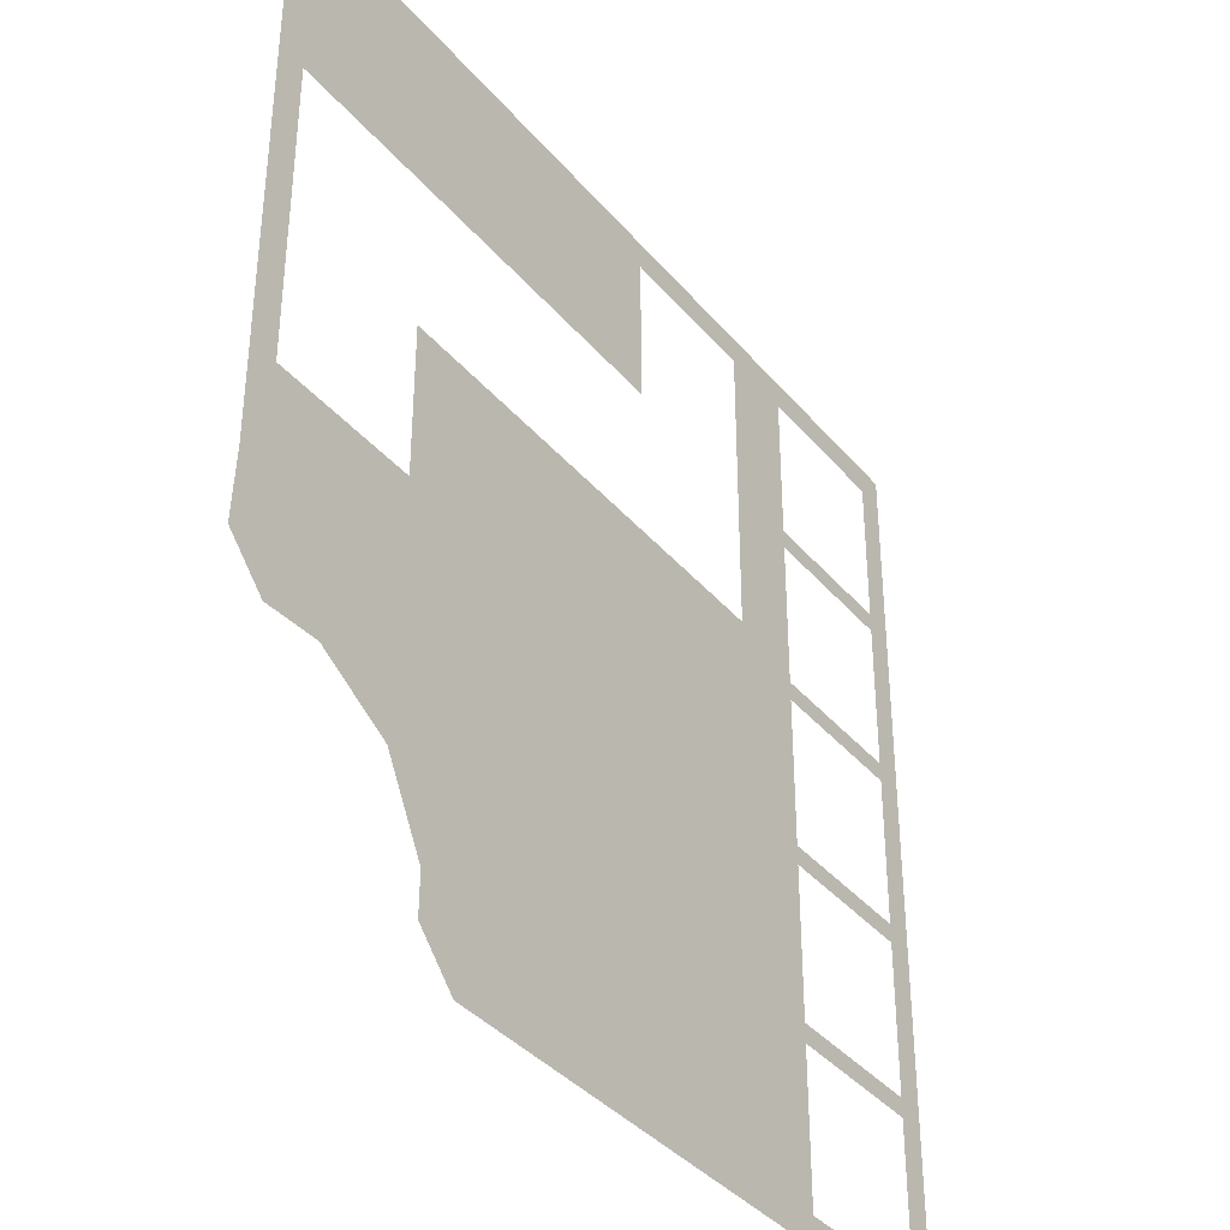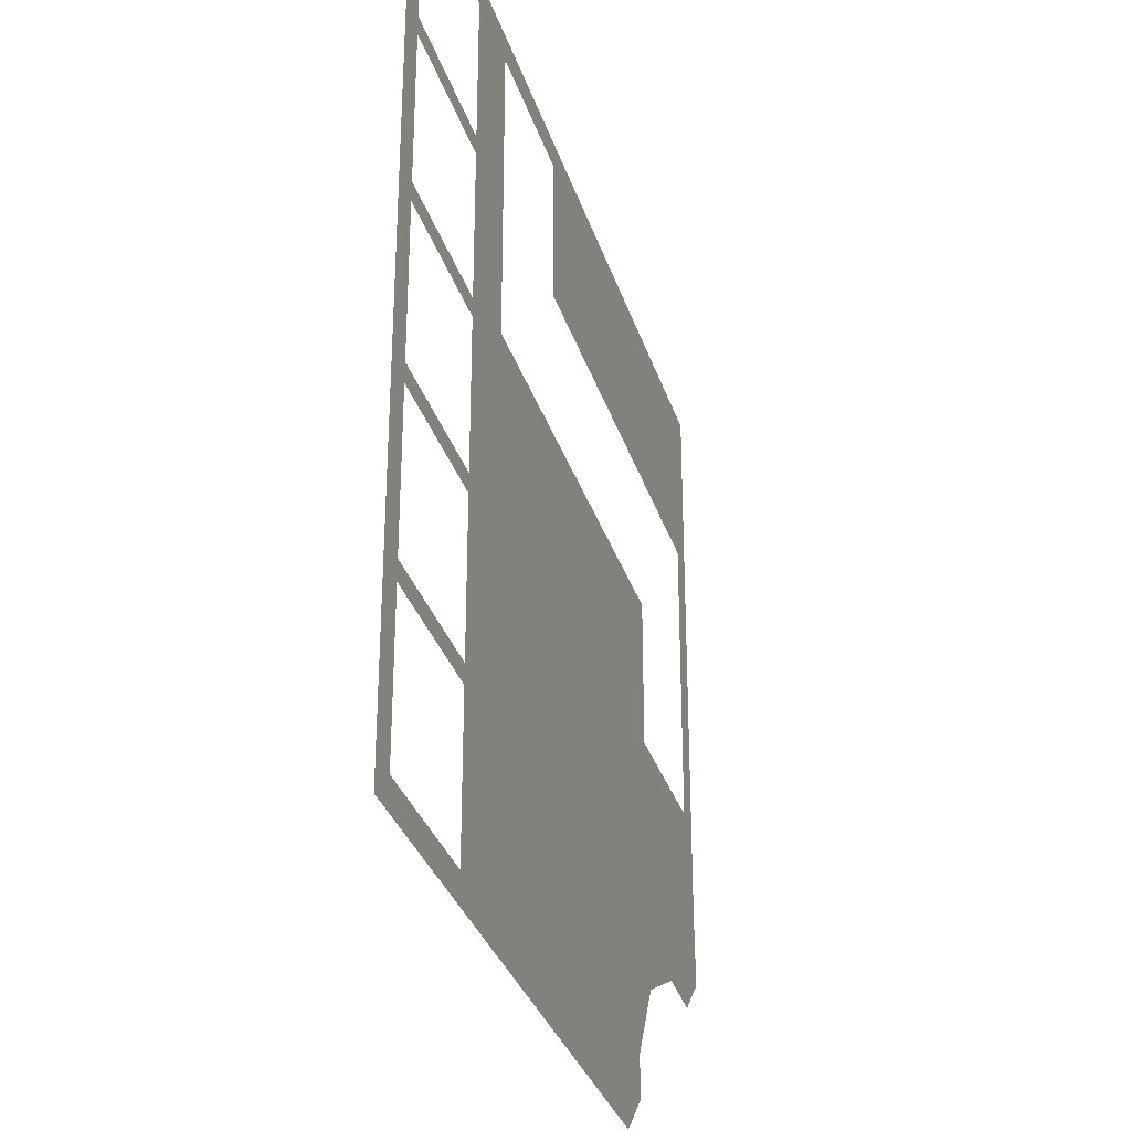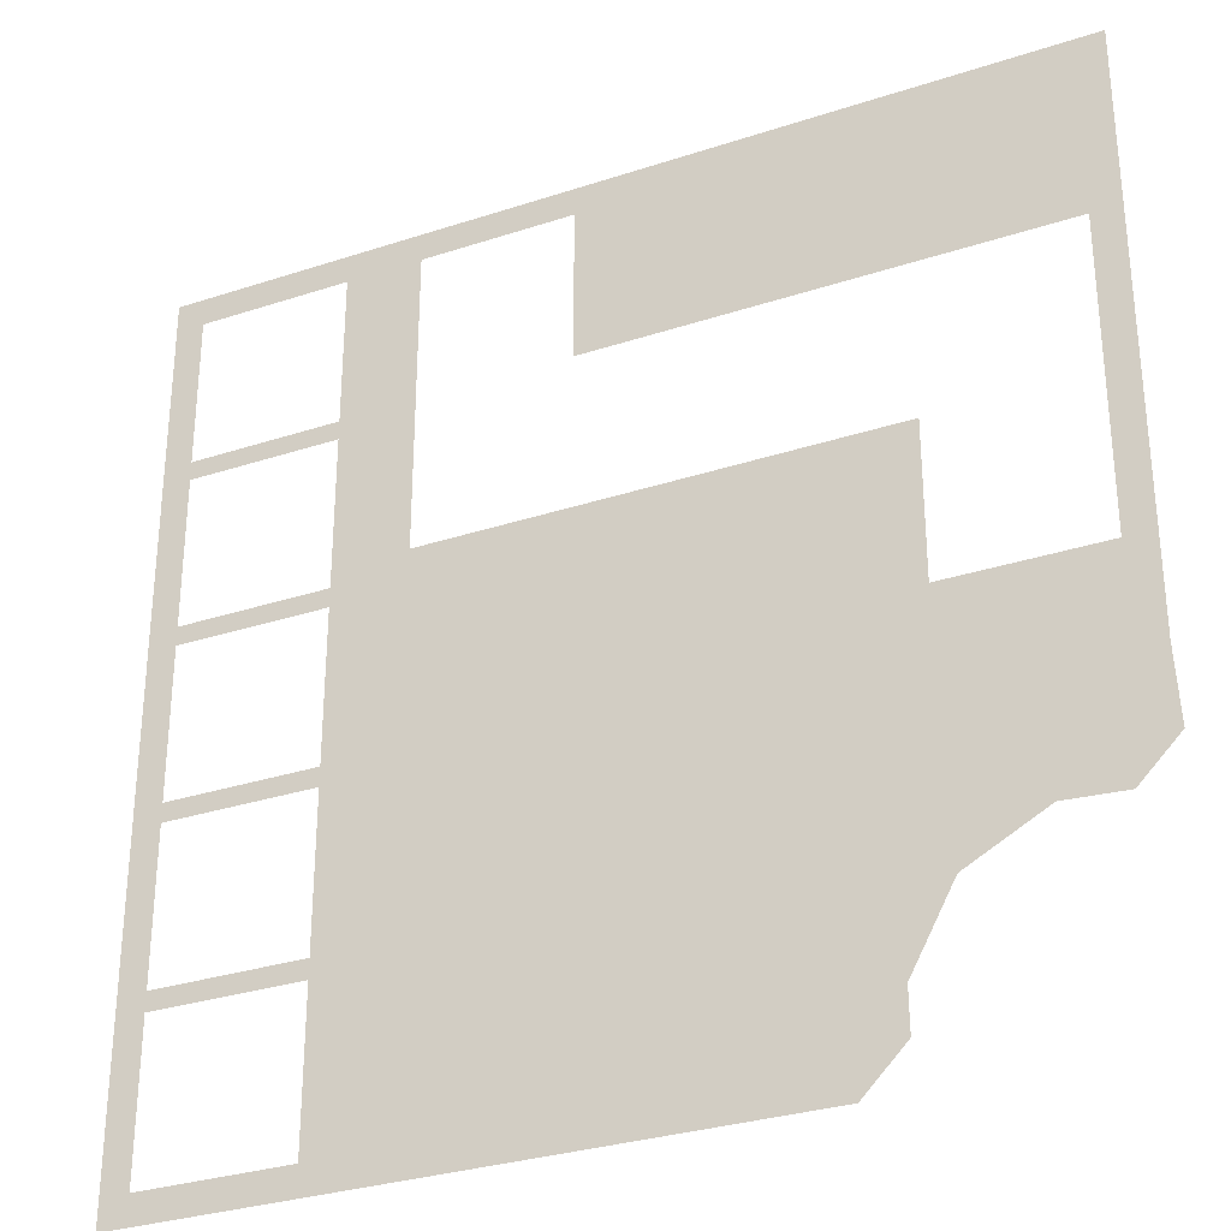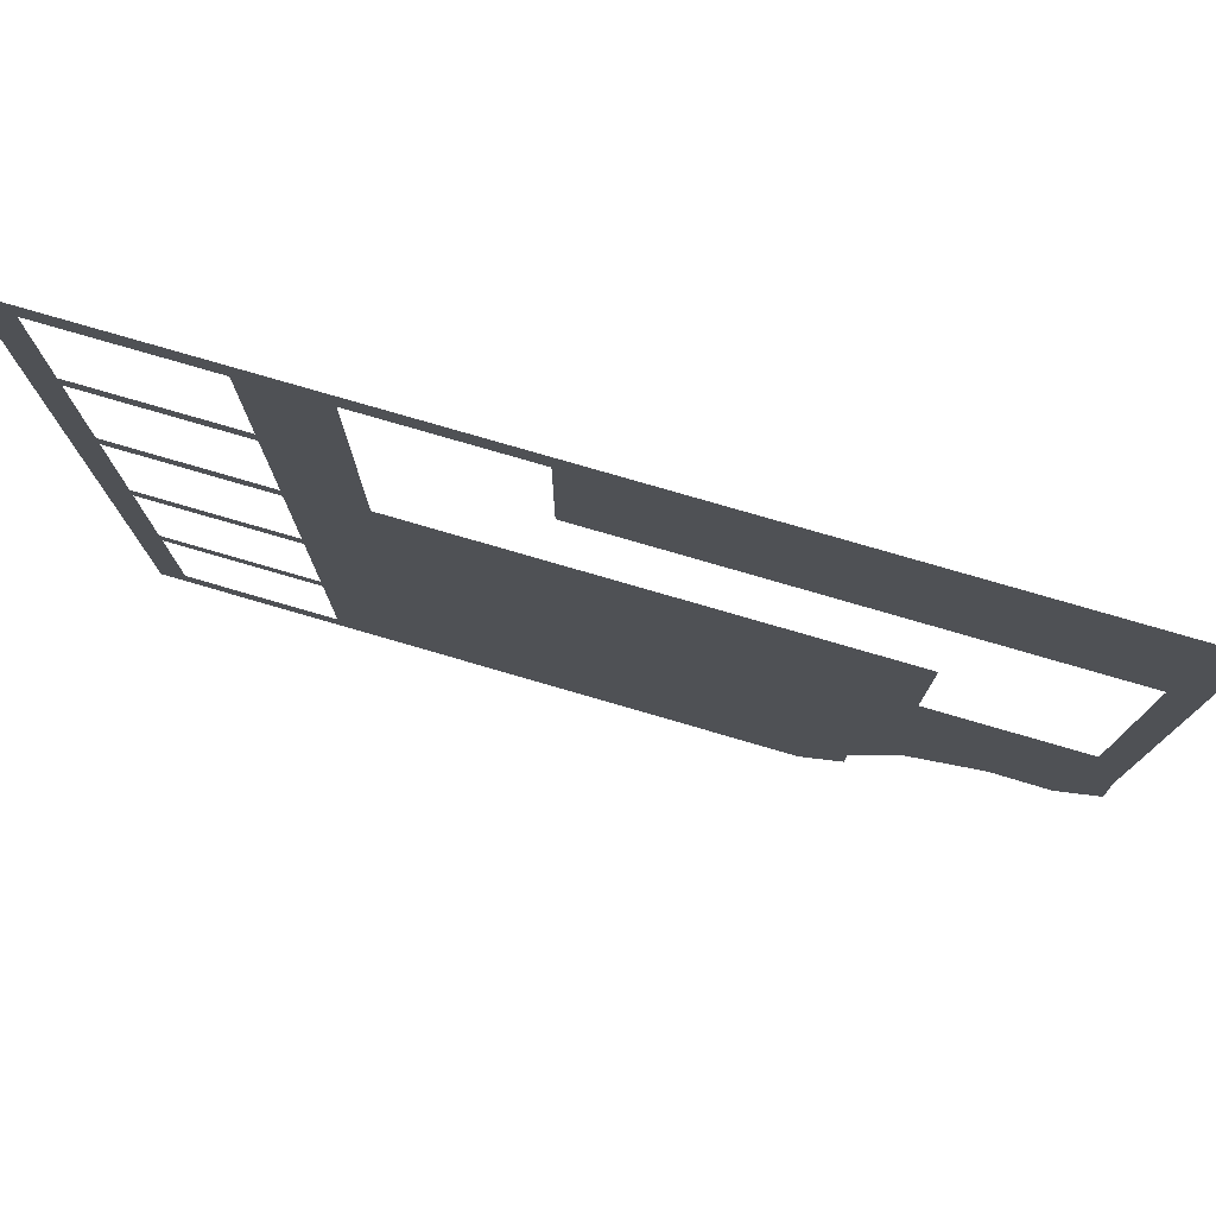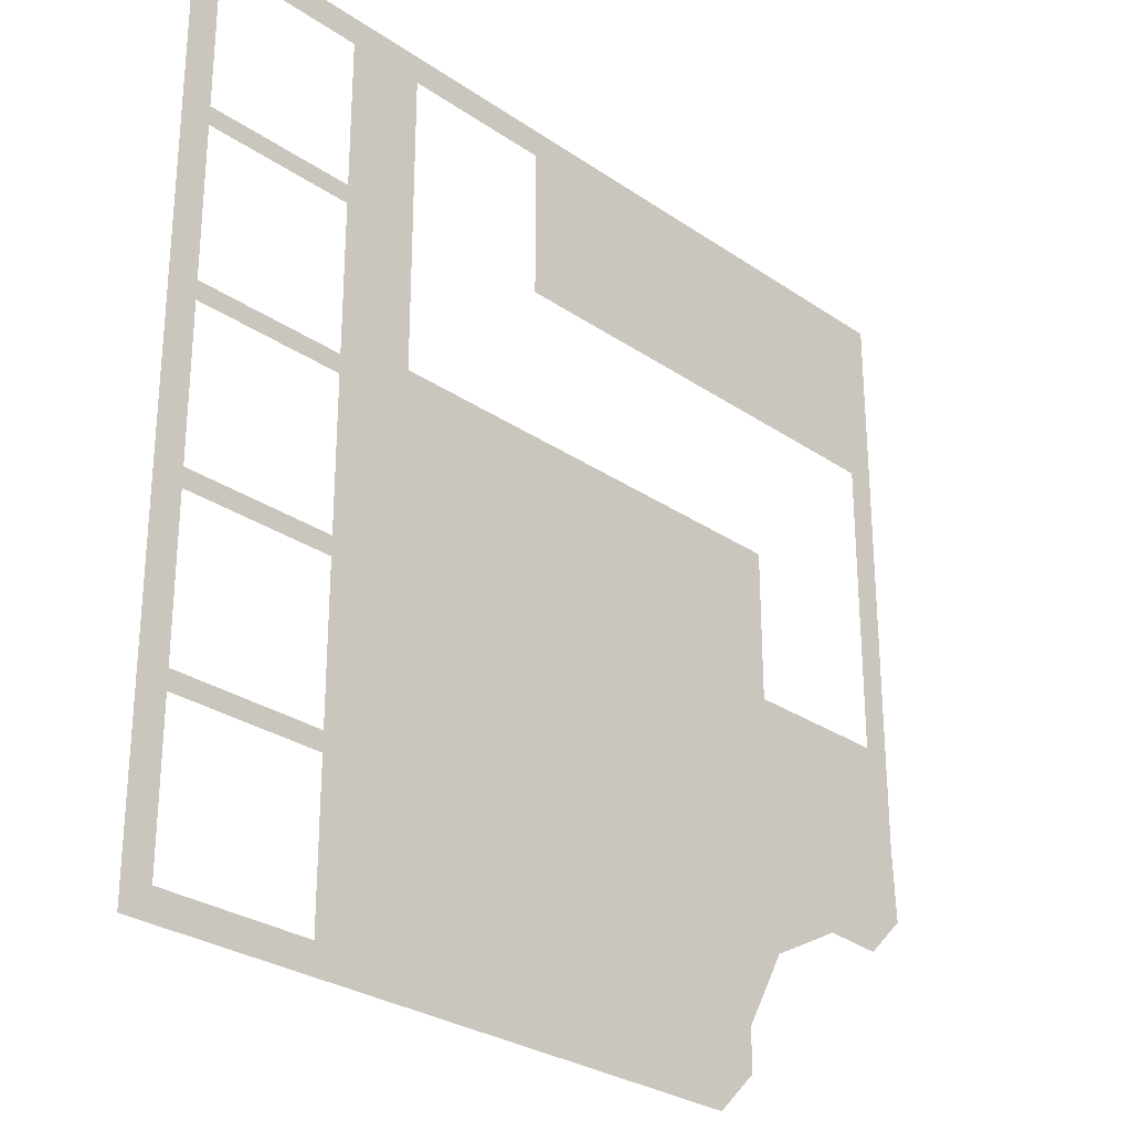
<metadata>
{"format":"obj","ext":"obj","renderer":"f3d","projection":"perspective","resolution":1024,"background":"white","views":[{"elev":-37.7,"azim":125.0,"up":"+Z"},{"elev":-32.1,"azim":-73.7,"up":"+Z"},{"elev":-30.7,"azim":25.3,"up":"+Z"},{"elev":78.4,"azim":16.2,"up":"+Z"},{"elev":-28.2,"azim":-46.0,"up":"+Z"}]}
</metadata>
<code>
o ModuleFront____X-XXXX-X___
v -0.8544 0.15 -0.2563
v -0.8 0.15 -0.5091
v -0.8 0.15 -0.8
v -0.8544 0.15 -0.8544
v -0.8 0.15 -0.4727
v -0.5091 0.15 -0.4727
v -0.5091 0.15 -0.5091
v -0.8 0.15 -0.1818
v -0.8 0.15 -0.1455
v -0.5091 0.15 -0.1455
v -0.5091 0.15 -0.1818
v -0.8 0.15 0.1455
v -0.8 0.15 0.1818
v -0.5091 0.15 0.1818
v -0.5091 0.15 0.1455
v -0.8 0.15 0.4727
v -0.8 0.15 0.5091
v -0.5091 0.15 0.5091
v -0.5091 0.15 0.4727
v 0.2563 0.15 0.8544
v -0.07273 0.15 0.8
v -0.3636 0.15 0.8
v -0.2563 0.15 0.8544
v -0.8544 0.15 0.2563
v -0.8544 0.15 0.8544
v -0.3636 0.15 0.2182
v 0.5091 0.15 0.2182
v 0.5091 0.15 -0.07273
v 0.8 0.15 0.5091
v -0.07273 0.15 0.5091
v 0.8544 0.15 0.8544
v 0.8 0.15 -0.07273
v 0.8544 0.15 0.2563
v 0.8544 0.15 -0.2563
v 0.8611 0.15 -0.3961
v 0.7846 0.15 -0.4723
v 0.6722 0.15 -0.4665
v 0.5247 0.15 -0.545
v 0.4436 0.15 -0.6936
v 0.4442 0.15 -0.774
v 0.3644 0.15 -0.8544
v 0.2563 0.15 -0.8544
v -0.2563 0.15 -0.8544
v -0.5091 0.15 -0.8
v -0.5091 0.15 0.8
v -0.8 0.15 0.8
g ModuleFront____X-XXXX-X___
f 1 2 3
f 4 1 3
f 2 5 6
f 7 2 6
f 8 9 10
f 11 8 10
f 12 13 14
f 15 12 14
f 16 17 18
f 19 16 18
f 20 21 22
f 23 20 22
f 2 1 24
f 2 24 25
f 25 23 22
f 26 27 28
f 29 30 21
f 29 21 20
f 29 20 31
f 32 29 31
f 32 31 33
f 32 33 34
f 28 32 34
f 26 28 34
f 26 34 35
f 26 35 36
f 26 36 37
f 26 37 38
f 26 38 39
f 26 39 40
f 26 40 41
f 26 41 42
f 26 42 43
f 43 4 3
f 43 3 44
f 26 43 44
f 22 26 44
f 22 44 7
f 22 7 6
f 22 6 11
f 22 11 10
f 22 10 15
f 22 15 14
f 22 14 19
f 22 19 18
f 22 18 45
f 25 22 45
f 25 45 46
f 25 46 17
f 25 17 16
f 25 16 13
f 25 13 12
f 25 12 9
f 25 9 8
f 25 8 5
f 25 5 2

</code>
